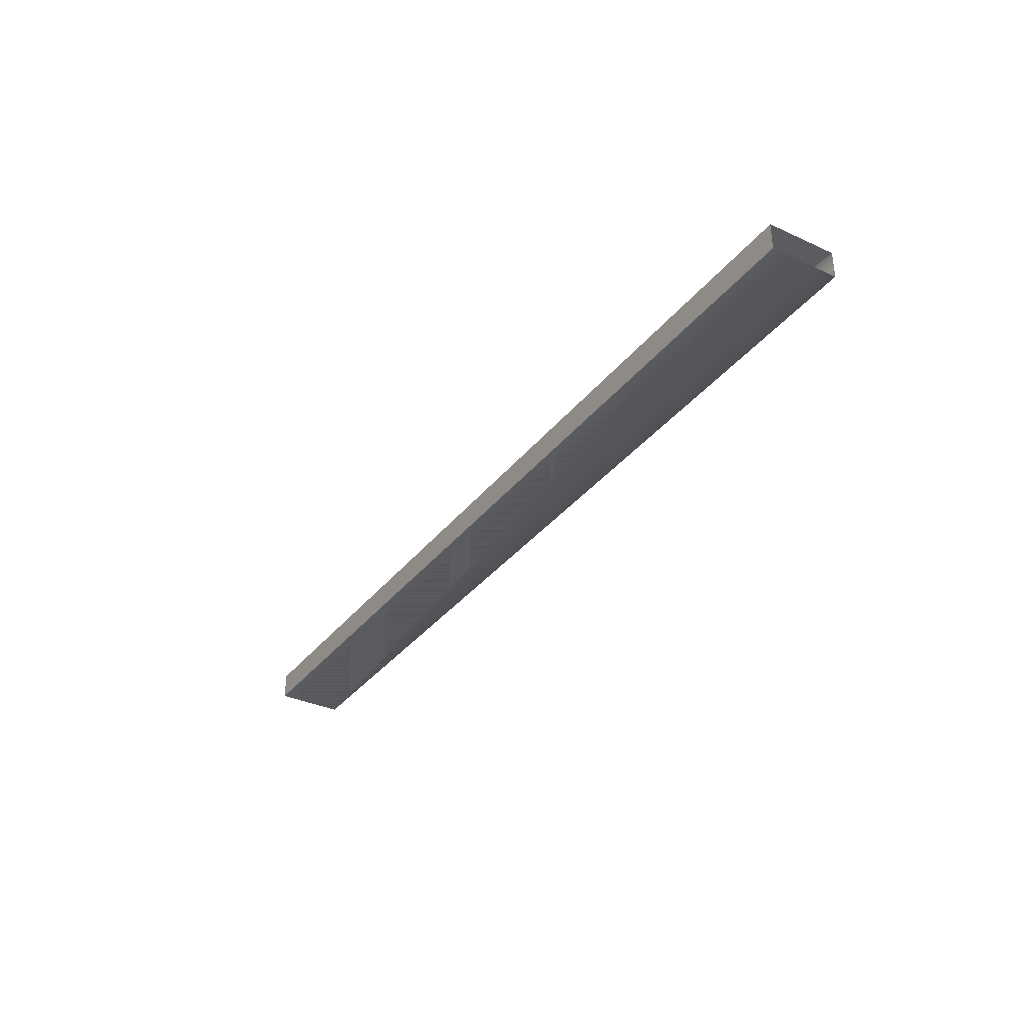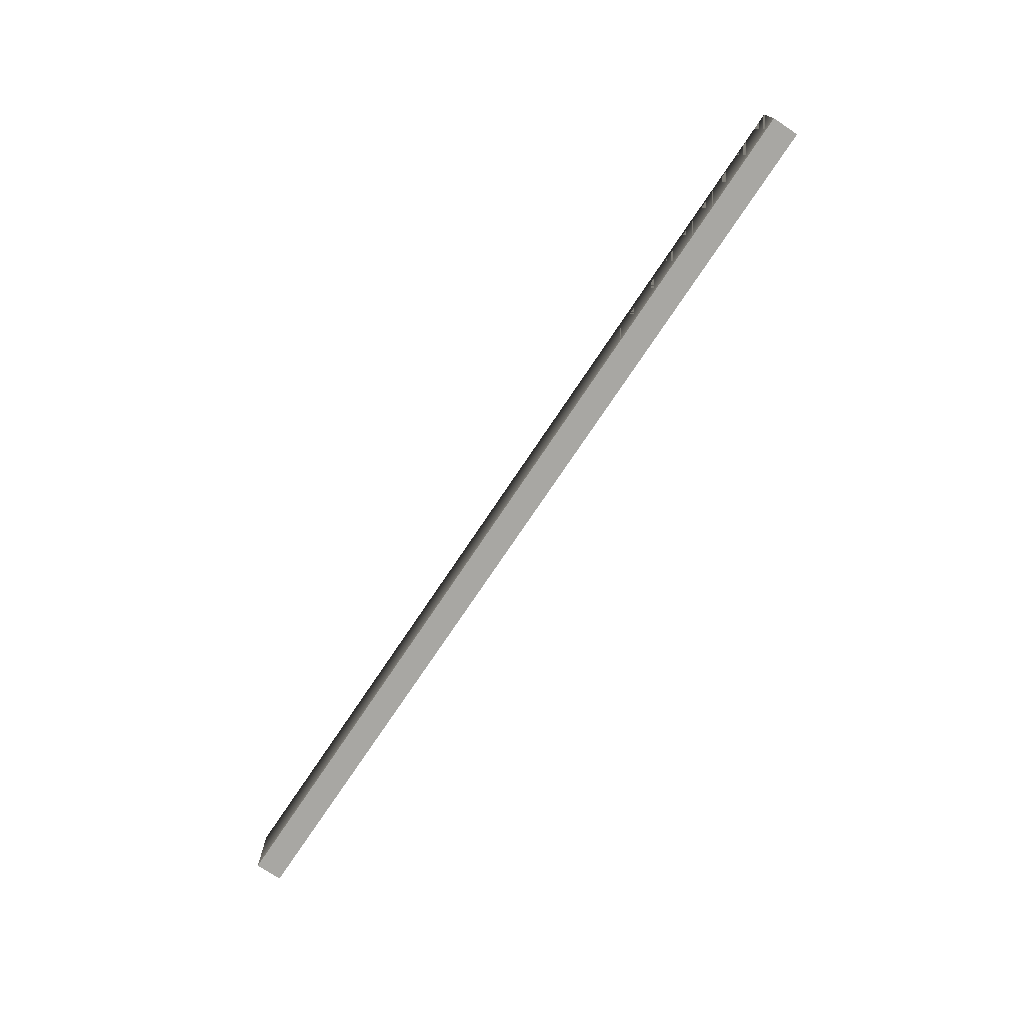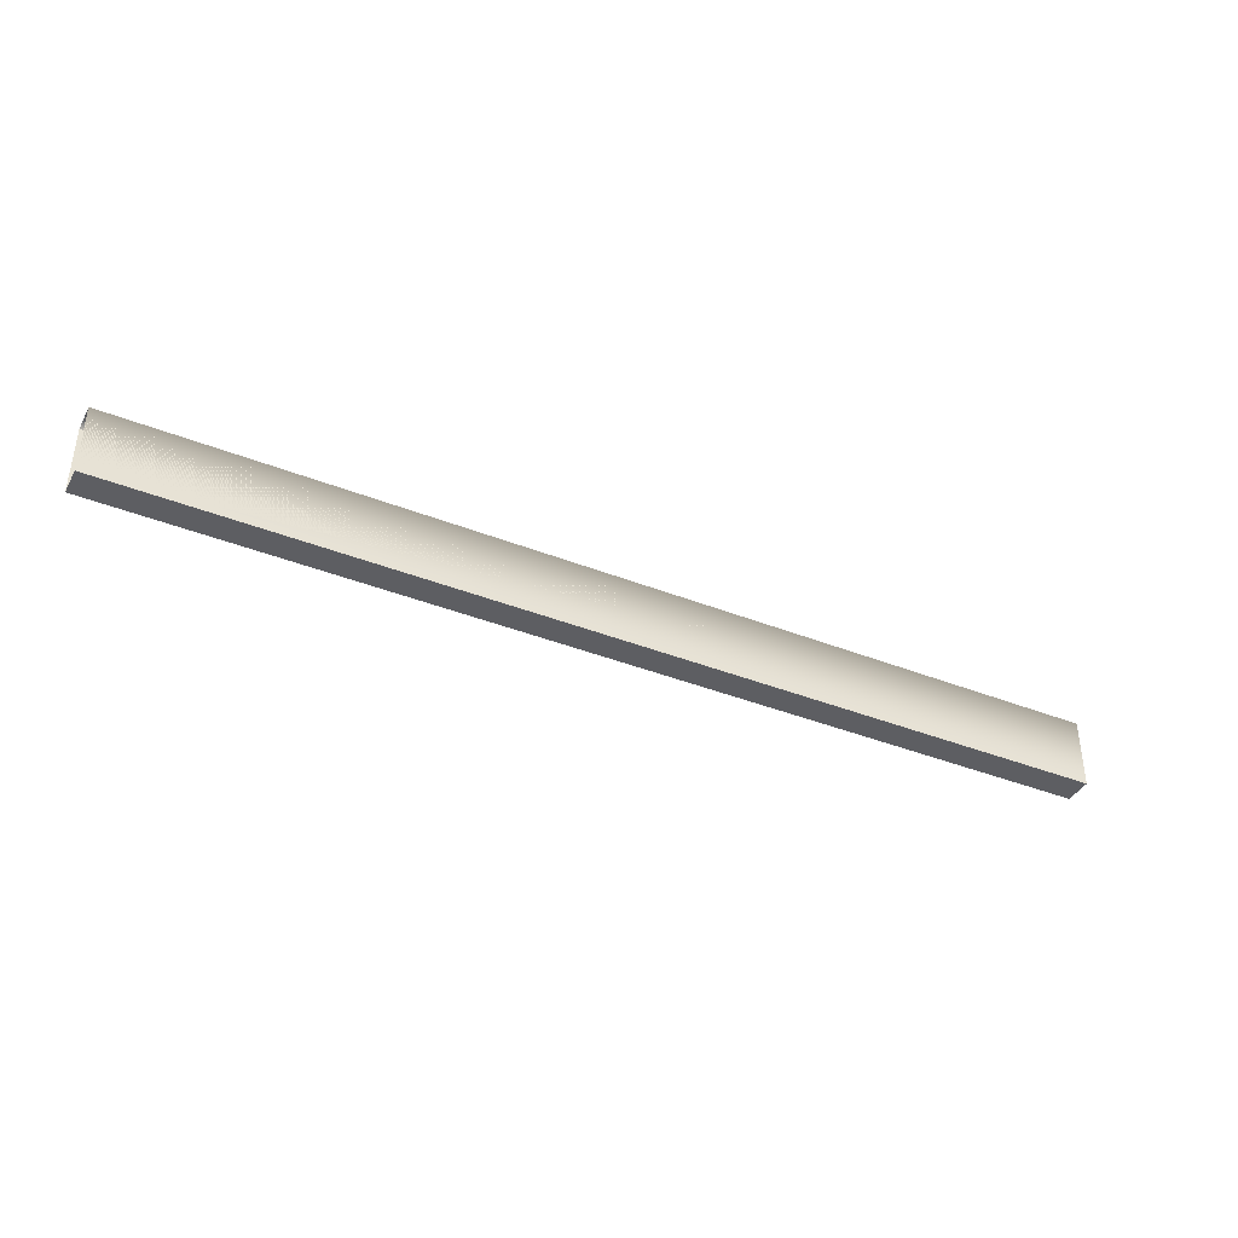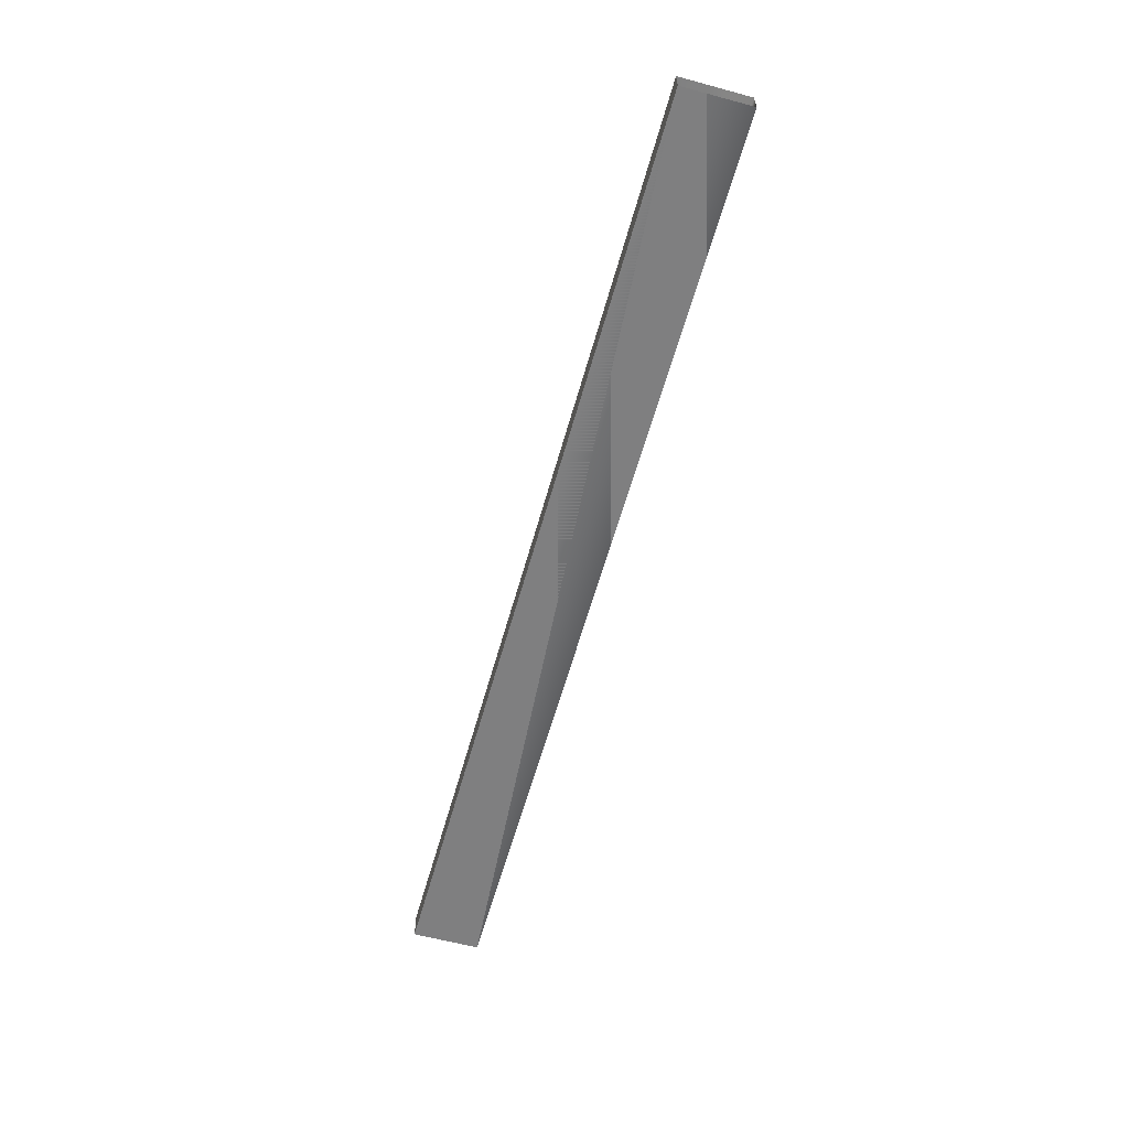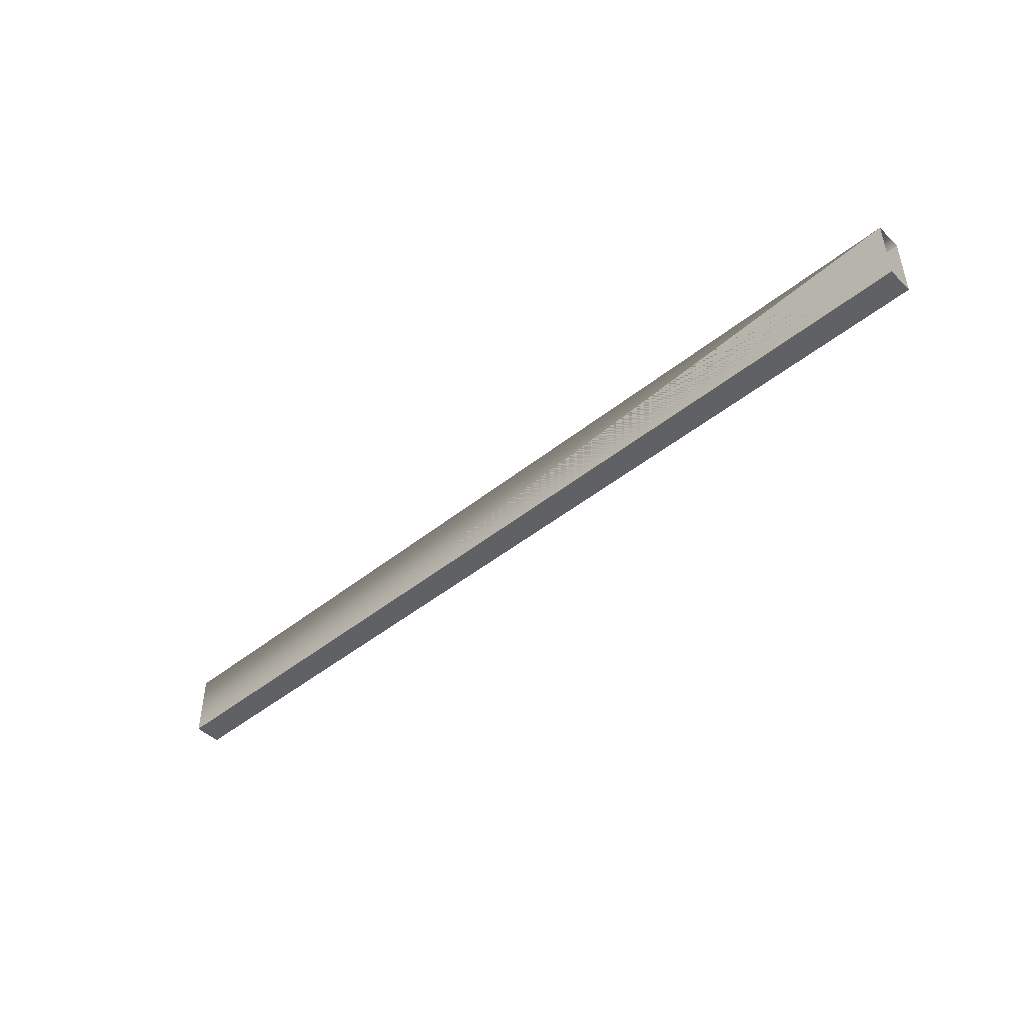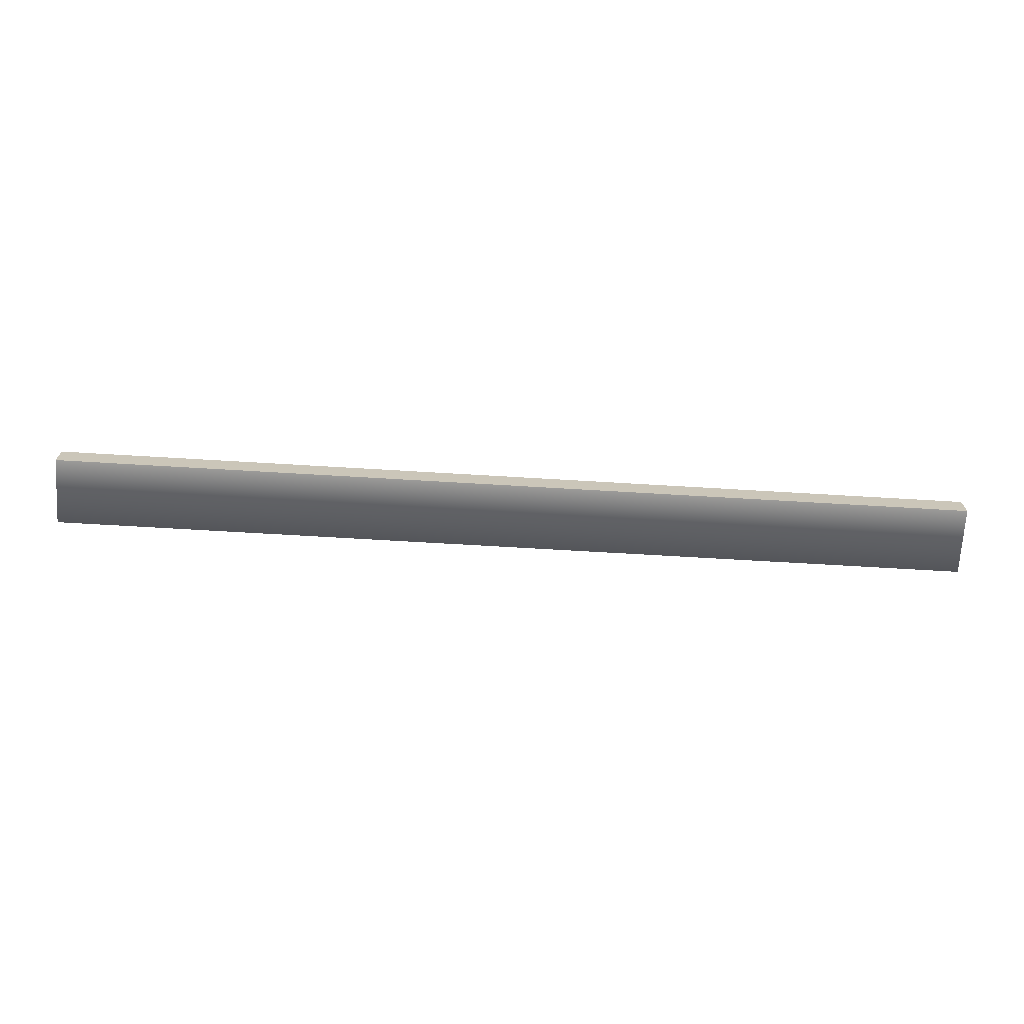
<metadata>
{"format":"obj","ext":"obj","renderer":"f3d","projection":"perspective","resolution":1024,"background":"white","views":[{"elev":-34.0,"azim":58.1,"up":"+Z"},{"elev":-74.5,"azim":56.3,"up":"+Y"},{"elev":-39.3,"azim":153.7,"up":"+Y"},{"elev":-59.8,"azim":74.5,"up":"+Z"},{"elev":-46.6,"azim":42.4,"up":"+Y"},{"elev":-69.5,"azim":-3.4,"up":"+Z"}]}
</metadata>
<code>
o model.001_model.9672
v 0.6559 0.3707 -0.3137
v -0.6559 0.3707 -0.2757
v -0.6559 0.3707 -0.3137
v 0.6559 0.3707 -0.2757
v 0.6559 0.4658 -0.2757
v -0.6559 0.3707 -0.2757
v 0.6559 0.3707 -0.2757
v -0.6559 0.4658 -0.2757
v -0.6559 0.4658 -0.3137
v 0.6559 0.3707 -0.3137
v -0.6559 0.3707 -0.3137
v 0.6559 0.4658 -0.3137
v 0.6559 0.3707 -0.2757
v 0.6559 0.3707 -0.3137
v -0.6559 0.3707 -0.2757
v -0.6559 0.3707 -0.3137
v -0.6559 0.4658 -0.2757
v 0.6559 0.4658 -0.2757
v -0.6559 0.3707 -0.2757
v 0.6559 0.3707 -0.2757
v 0.6559 0.4658 -0.3137
v -0.6559 0.4658 -0.3137
v 0.6559 0.3707 -0.3137
v -0.6559 0.3707 -0.3137
f 1 2 3
f 2 1 4
f 5 6 7
f 6 5 8
f 9 10 11
f 10 9 12
f 13 14 15
f 16 15 14
f 17 18 19
f 20 19 18
f 21 22 23
f 24 23 22
f 22 18 17
f 22 21 18

</code>
